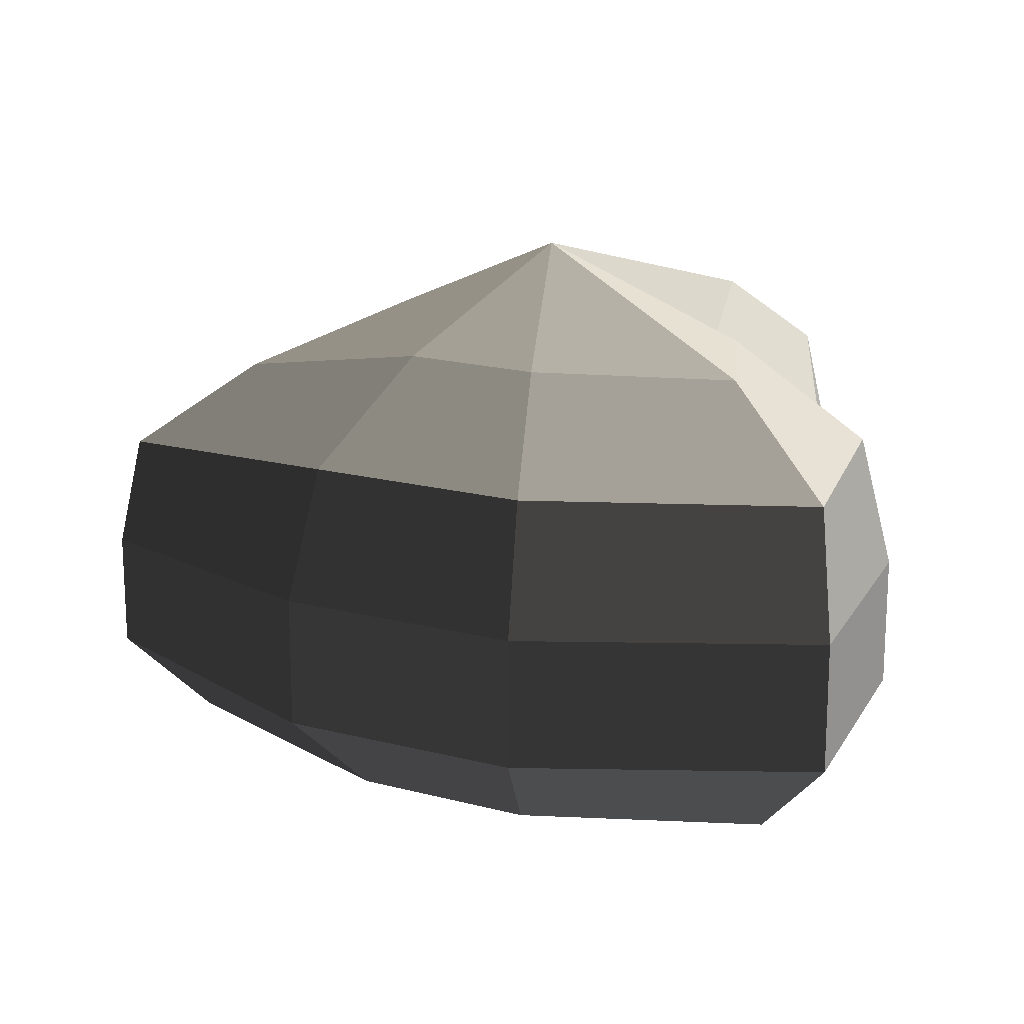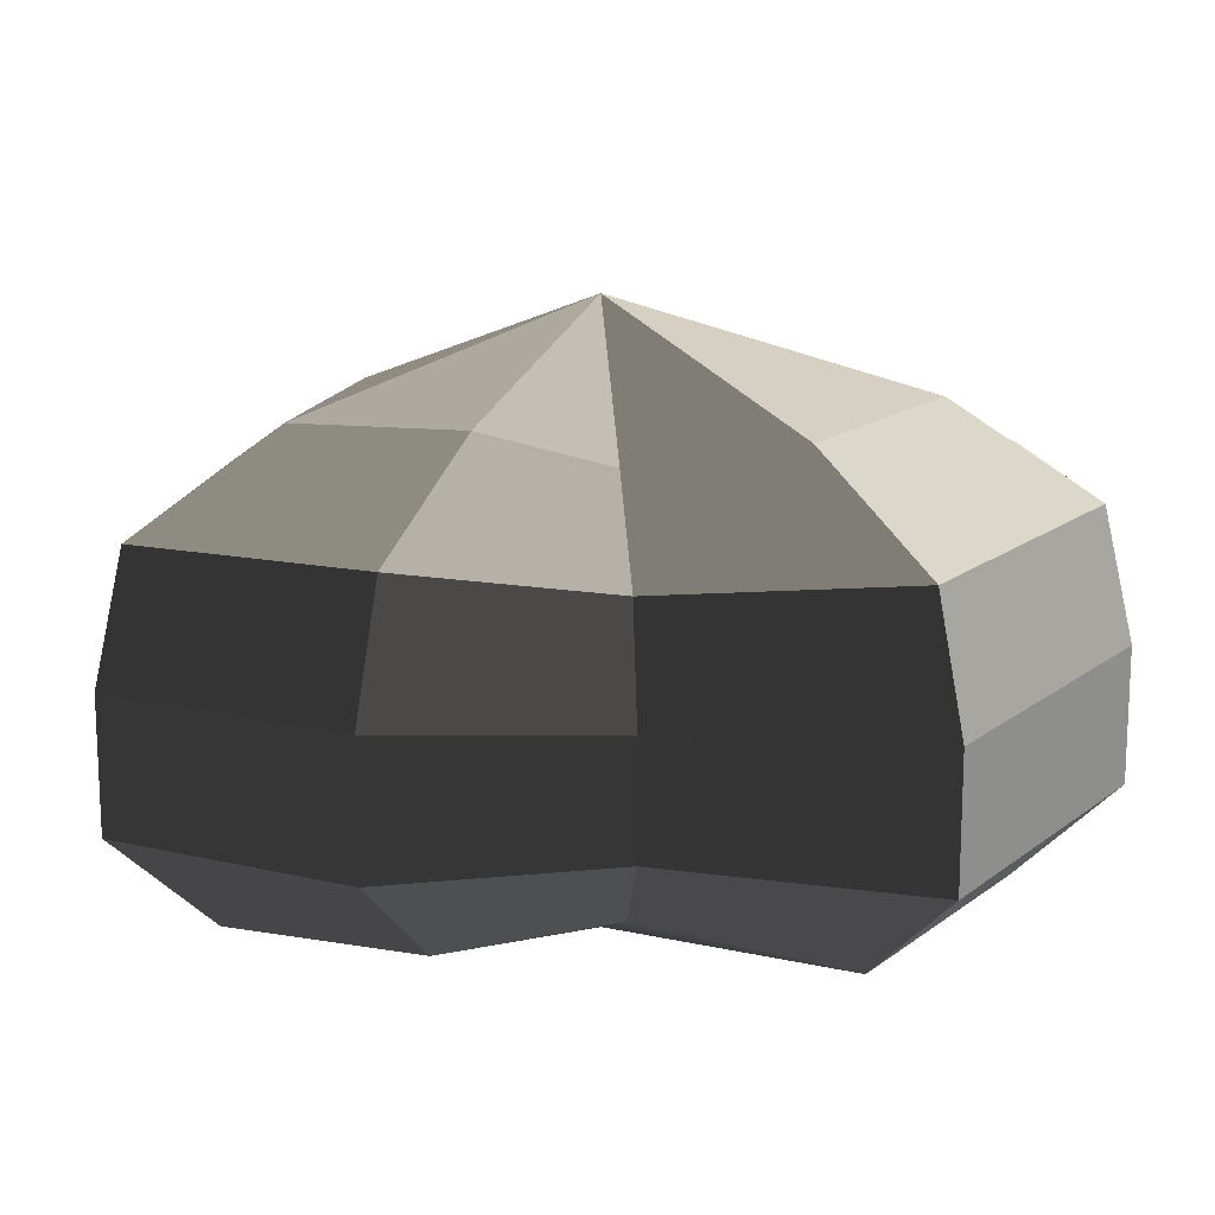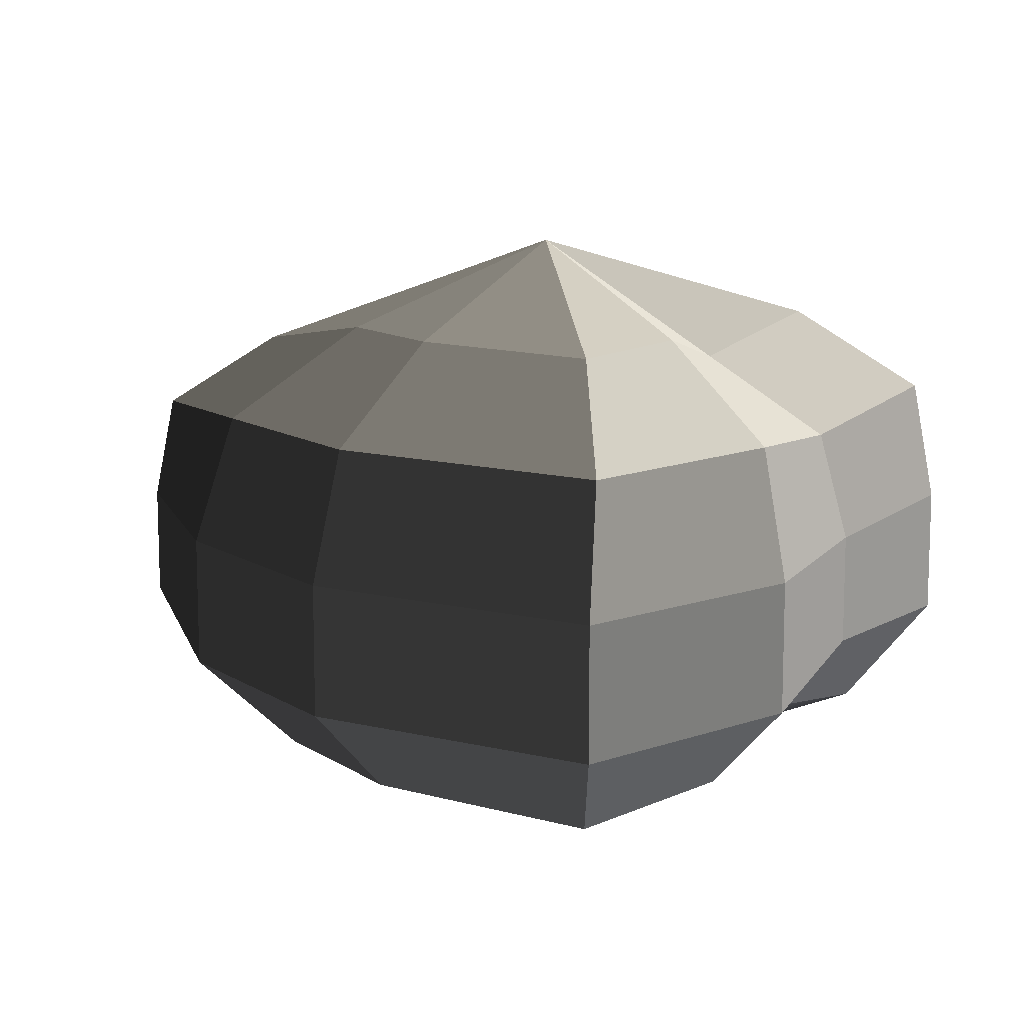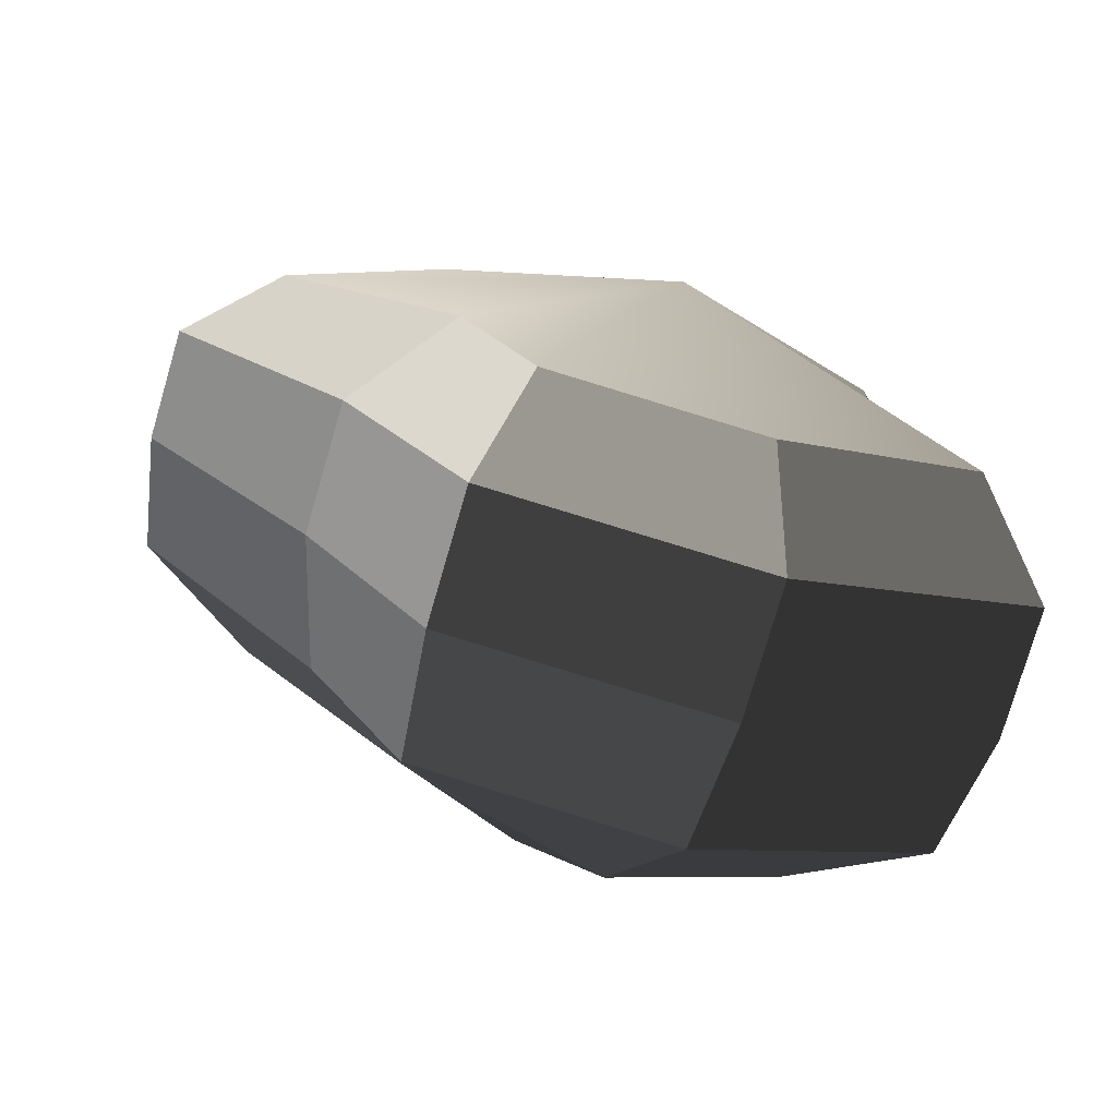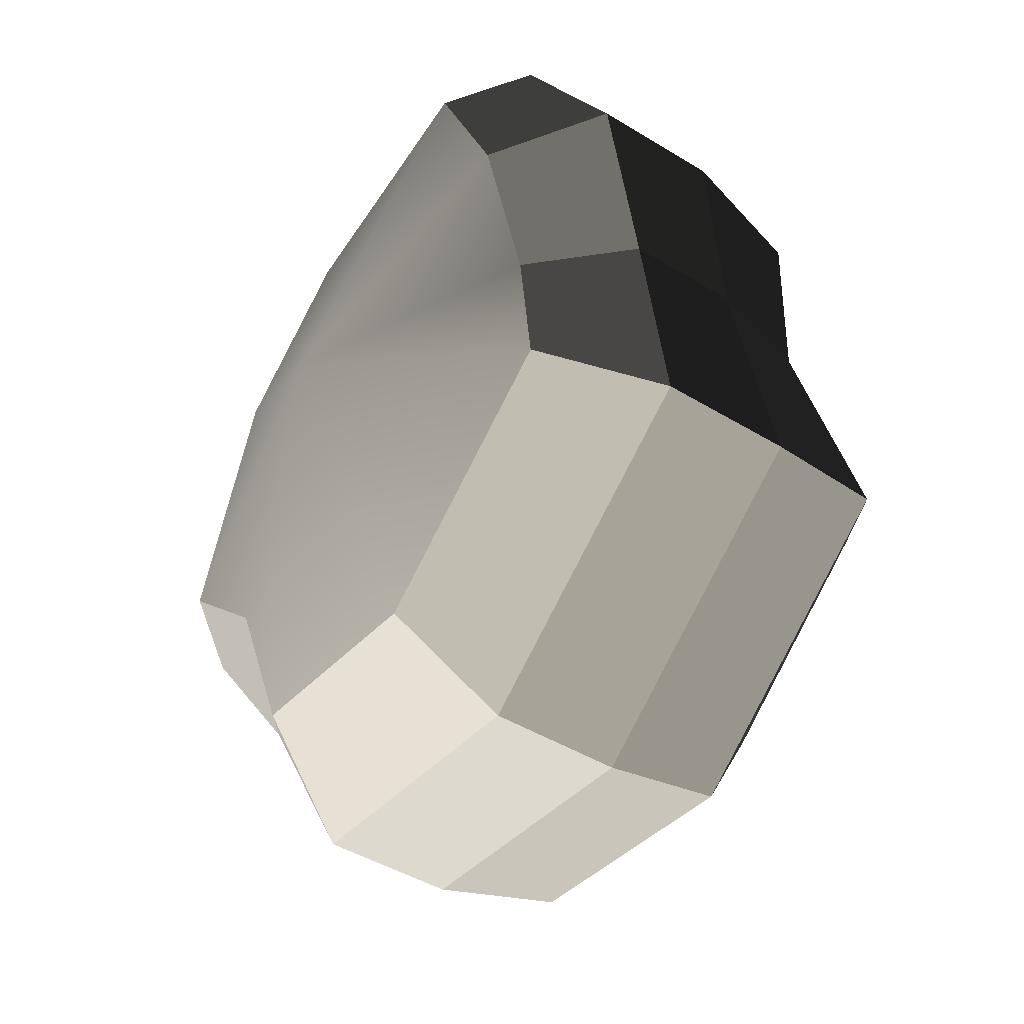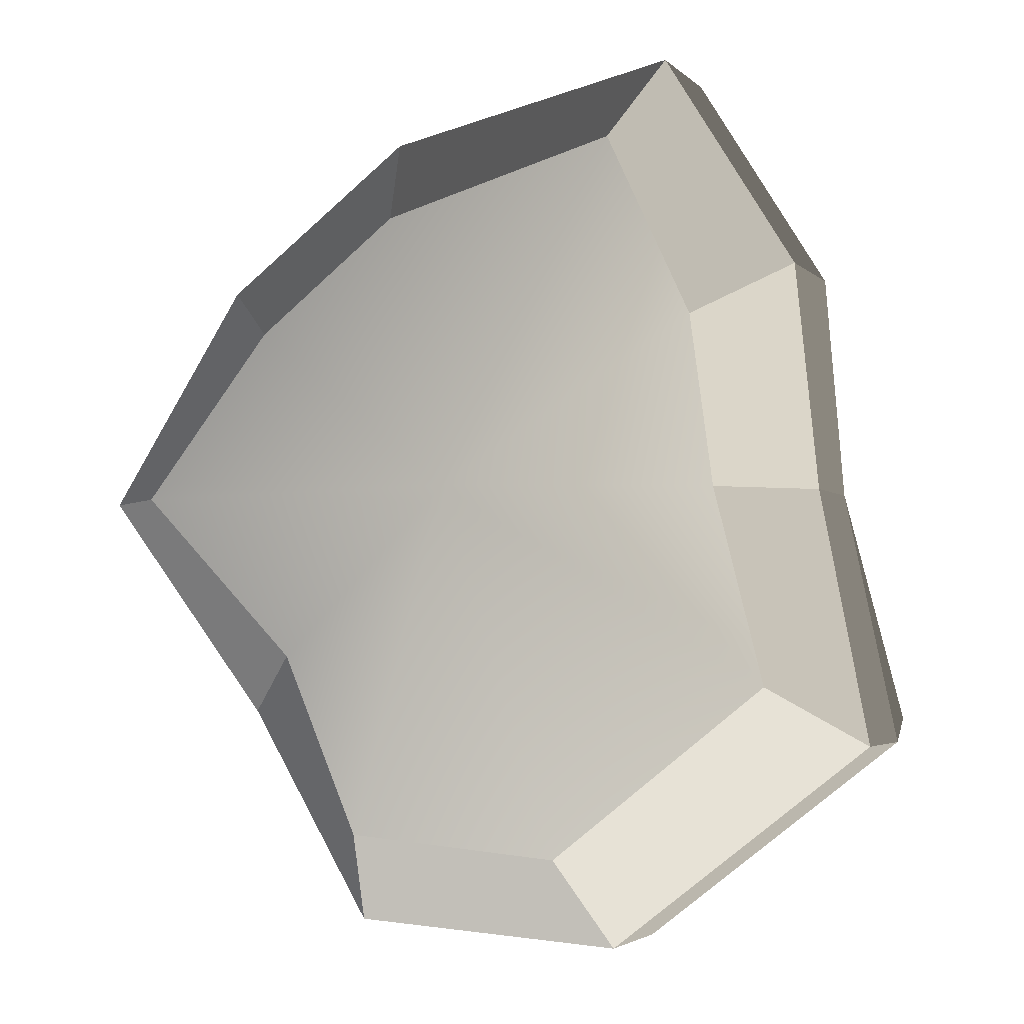
<metadata>
{"format":"obj","ext":"obj","renderer":"f3d","projection":"perspective","resolution":1024,"background":"white","views":[{"elev":17.9,"azim":-10.9,"up":"+Y"},{"elev":15.8,"azim":84.8,"up":"+Y"},{"elev":11.7,"azim":17.7,"up":"+Y"},{"elev":-77.7,"azim":-16.3,"up":"+Z"},{"elev":-43.7,"azim":54.0,"up":"+Z"},{"elev":-3.2,"azim":20.7,"up":"+Z"}]}
</metadata>
<code>
v 0.01455 -0.02578 -0.04036
v 0.004627 -0.03398 0.001093
v 0.03879 -0.02578 -0.02105
v -0.00966 -0.02578 -0.03817
v -0.01825 -0.02578 -0.01778
v -0.03822 -0.02223 0.001093
v -0.02135 -0.02578 0.01997
v -0.005295 -0.02578 0.03272
v 0.0211 -0.02578 0.04036
v 0.0306 -0.02578 0.01996
v 0.03219 -0.02223 0.001093
v 0.03879 -0.02578 -0.02105
v 0.04797 -0.01489 -0.02772
v 0.01806 -0.01489 -0.05115
v 0.01455 -0.02578 -0.04036
v 0.01455 -0.02578 -0.04036
v 0.01806 -0.01489 -0.05115
v -0.01317 -0.01489 -0.04897
v -0.00966 -0.02578 -0.03817
v -0.00966 -0.02578 -0.03817
v -0.01317 -0.01489 -0.04897
v -0.02743 -0.01489 -0.02445
v -0.01825 -0.02578 -0.01778
v -0.01825 -0.02578 -0.01778
v -0.02743 -0.01489 -0.02445
v -0.04796 -0.01289 0.001093
v -0.03822 -0.02223 0.001093
v -0.03822 -0.02223 0.001093
v -0.04796 -0.01289 0.001093
v -0.03053 -0.01489 0.02664
v -0.02135 -0.02578 0.01997
v -0.02135 -0.02578 0.01997
v -0.03053 -0.01489 0.02664
v -0.008802 -0.01489 0.04351
v -0.005295 -0.02578 0.03272
v -0.005295 -0.02578 0.03272
v -0.008802 -0.01489 0.04351
v 0.0246 -0.01489 0.05115
v 0.0211 -0.02578 0.04036
v 0.0211 -0.02578 0.04036
v 0.0246 -0.01489 0.05115
v 0.03978 -0.01489 0.02664
v 0.0306 -0.02578 0.01996
v 0.0306 -0.02578 0.01996
v 0.03978 -0.01489 0.02664
v 0.04194 -0.01289 0.001093
v 0.03219 -0.02223 0.001093
v 0.03219 -0.02223 0.001093
v 0.04194 -0.01289 0.001093
v 0.04797 -0.01489 -0.02772
v 0.03879 -0.02578 -0.02105
v 0.04797 -0.01489 -0.02772
v 0.04797 -0.0001483 -0.02772
v 0.01806 -0.0001483 -0.05115
v 0.01806 -0.01489 -0.05115
v 0.01806 -0.01489 -0.05115
v 0.01806 -0.0001483 -0.05115
v -0.01317 -0.0001483 -0.04897
v -0.01317 -0.01489 -0.04897
v -0.01317 -0.01489 -0.04897
v -0.01317 -0.0001483 -0.04897
v -0.02743 -0.0001483 -0.02445
v -0.02743 -0.01489 -0.02445
v -0.02743 -0.01489 -0.02445
v -0.02743 -0.0001483 -0.02445
v -0.04796 -0.0002294 0.001093
v -0.04796 -0.01289 0.001093
v -0.04796 -0.01289 0.001093
v -0.04796 -0.0002294 0.001093
v -0.03053 -0.0001483 0.02664
v -0.03053 -0.01489 0.02664
v -0.03053 -0.01489 0.02664
v -0.03053 -0.0001483 0.02664
v -0.008802 -0.0001483 0.04351
v -0.008802 -0.01489 0.04351
v -0.008802 -0.01489 0.04351
v -0.008802 -0.0001483 0.04351
v 0.0246 -0.0001483 0.05115
v 0.0246 -0.01489 0.05115
v 0.0246 -0.01489 0.05115
v 0.0246 -0.0001483 0.05115
v 0.03978 -0.0001483 0.02664
v 0.03978 -0.01489 0.02664
v 0.03978 -0.01489 0.02664
v 0.03978 -0.0001483 0.02664
v 0.04194 -0.0002294 0.001093
v 0.04194 -0.01289 0.001093
v 0.04194 -0.01289 0.001093
v 0.04194 -0.0002294 0.001093
v 0.04797 -0.0001483 -0.02772
v 0.04797 -0.01489 -0.02772
v 0.04797 -0.0001483 -0.02772
v 0.04569 0.01428 -0.0254
v 0.01715 0.01428 -0.04799
v 0.01806 -0.0001483 -0.05115
v 0.01806 -0.0001483 -0.05115
v 0.01715 0.01428 -0.04799
v -0.01183 0.01428 -0.0456
v -0.01317 -0.0001483 -0.04897
v -0.01317 -0.0001483 -0.04897
v -0.01183 0.01428 -0.0456
v -0.02321 0.01428 -0.0218
v -0.02743 -0.0001483 -0.02445
v -0.02743 -0.0001483 -0.02445
v -0.02321 0.01428 -0.0218
v -0.0453 0.01197 0.001199
v -0.04796 -0.0002294 0.001093
v -0.04796 -0.0002294 0.001093
v -0.0453 0.01197 0.001199
v -0.02661 0.01428 0.0242
v -0.03053 -0.0001483 0.02664
v -0.03053 -0.0001483 0.02664
v -0.02661 0.01428 0.0242
v -0.007039 0.01428 0.03962
v -0.008802 -0.0001483 0.04351
v -0.008802 -0.0001483 0.04351
v -0.007039 0.01428 0.03962
v 0.02433 0.01428 0.04799
v 0.0246 -0.0001483 0.05115
v 0.0246 -0.0001483 0.05115
v 0.02433 0.01428 0.04799
v 0.03672 0.01428 0.0242
v 0.03978 -0.0001483 0.02664
v 0.03978 -0.0001483 0.02664
v 0.03672 0.01428 0.0242
v 0.03865 0.01197 0.001199
v 0.04194 -0.0002294 0.001093
v 0.04194 -0.0002294 0.001093
v 0.03865 0.01197 0.001199
v 0.04569 0.01428 -0.0254
v 0.04797 -0.0001483 -0.02772
v 0.04569 0.01428 -0.0254
v 0.03226 0.02437 -0.01615
v 0.01204 0.02437 -0.03257
v 0.01715 0.01428 -0.04799
v 0.01715 0.01428 -0.04799
v 0.01204 0.02437 -0.03257
v -0.00259 0.02437 -0.02139
v -0.01183 0.01428 -0.0456
v -0.01183 0.01428 -0.0456
v -0.00259 0.02437 -0.02139
v -0.01125 0.02437 -0.01279
v -0.02321 0.01428 -0.0218
v -0.02321 0.01428 -0.0218
v -0.01125 0.02437 -0.01279
v -0.03124 0.02075 0.001119
v -0.0453 0.01197 0.001199
v -0.0453 0.01197 0.001199
v -0.03124 0.02075 0.001119
v -0.01442 0.02437 0.01503
v -0.02661 0.01428 0.0242
v -0.02661 0.01428 0.0242
v -0.01442 0.02437 0.01503
v -0.00259 0.02437 0.02475
v -0.007039 0.01428 0.03962
v -0.007039 0.01428 0.03962
v -0.00259 0.02437 0.02475
v 0.01874 0.02437 0.03257
v 0.02433 0.01428 0.04799
v 0.02433 0.01428 0.04799
v 0.01874 0.02437 0.03257
v 0.02387 0.02437 0.01503
v 0.03672 0.01428 0.0242
v 0.03672 0.01428 0.0242
v 0.02387 0.02437 0.01503
v 0.02505 0.02075 0.001119
v 0.03865 0.01197 0.001199
v 0.03865 0.01197 0.001199
v 0.02505 0.02075 0.001119
v 0.03226 0.02437 -0.01615
v 0.04569 0.01428 -0.0254
v 0.03226 0.02437 -0.01615
v 0.004627 0.03398 0.001093
v 0.01204 0.02437 -0.03257
v 0.01204 0.02437 -0.03257
v 0.004627 0.03398 0.001093
v -0.00259 0.02437 -0.02139
v -0.00259 0.02437 -0.02139
v 0.004627 0.03398 0.001093
v -0.01125 0.02437 -0.01279
v -0.01125 0.02437 -0.01279
v 0.004627 0.03398 0.001093
v -0.03124 0.02075 0.001119
v -0.03124 0.02075 0.001119
v 0.004627 0.03398 0.001093
v -0.01442 0.02437 0.01503
v -0.01442 0.02437 0.01503
v 0.004627 0.03398 0.001093
v -0.00259 0.02437 0.02475
v -0.00259 0.02437 0.02475
v 0.004627 0.03398 0.001093
v 0.01874 0.02437 0.03257
v 0.01874 0.02437 0.03257
v 0.004627 0.03398 0.001093
v 0.02387 0.02437 0.01503
v 0.02387 0.02437 0.01503
v 0.004627 0.03398 0.001093
v 0.02505 0.02075 0.001119
v 0.02505 0.02075 0.001119
v 0.004627 0.03398 0.001093
v 0.03226 0.02437 -0.01615
g Foliage7_32_3302_41
f 1 3 2
f 4 1 2
f 5 4 2
f 6 5 2
f 7 6 2
f 8 7 2
f 9 8 2
f 10 9 2
f 11 10 2
f 3 11 2
f 12 14 13
f 12 15 14
f 16 18 17
f 16 19 18
f 20 22 21
f 20 23 22
f 24 26 25
f 24 27 26
f 28 30 29
f 28 31 30
f 32 34 33
f 32 35 34
f 36 38 37
f 36 39 38
f 40 42 41
f 40 43 42
f 44 46 45
f 44 47 46
f 48 50 49
f 48 51 50
f 52 54 53
f 52 55 54
f 56 58 57
f 56 59 58
f 60 62 61
f 60 63 62
f 64 66 65
f 64 67 66
f 68 70 69
f 68 71 70
f 72 74 73
f 72 75 74
f 76 78 77
f 76 79 78
f 80 82 81
f 80 83 82
f 84 86 85
f 84 87 86
f 88 90 89
f 88 91 90
f 92 94 93
f 92 95 94
f 96 98 97
f 96 99 98
f 100 102 101
f 100 103 102
f 104 106 105
f 104 107 106
f 108 110 109
f 108 111 110
f 112 114 113
f 112 115 114
f 116 118 117
f 116 119 118
f 120 122 121
f 120 123 122
f 124 126 125
f 124 127 126
f 128 130 129
f 128 131 130
f 132 134 133
f 132 135 134
f 136 138 137
f 136 139 138
f 140 142 141
f 140 143 142
f 144 146 145
f 144 147 146
f 148 150 149
f 148 151 150
f 152 154 153
f 152 155 154
f 156 158 157
f 156 159 158
f 160 162 161
f 160 163 162
f 164 166 165
f 164 167 166
f 168 170 169
f 168 171 170
f 172 174 173
f 175 177 176
f 178 180 179
f 181 183 182
f 184 186 185
f 187 189 188
f 190 192 191
f 193 195 194
f 196 198 197
f 199 201 200

</code>
